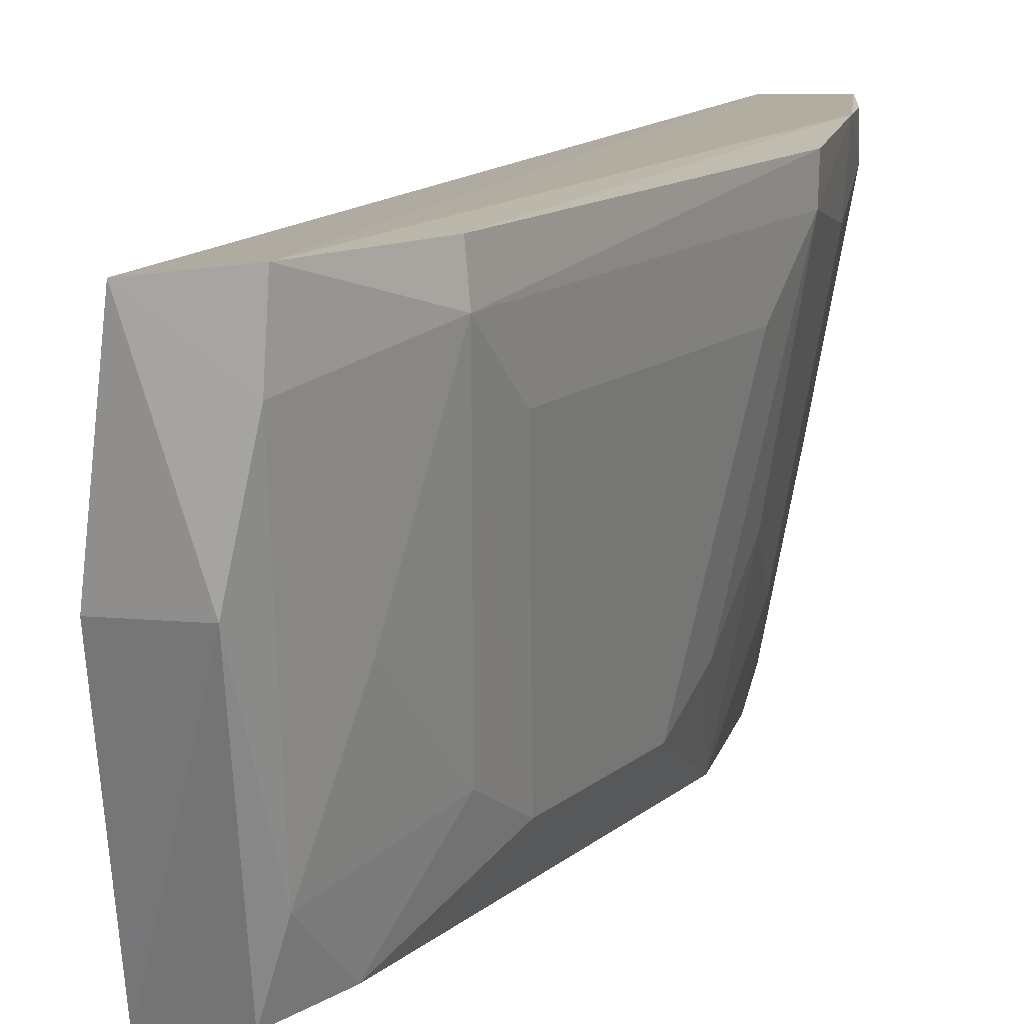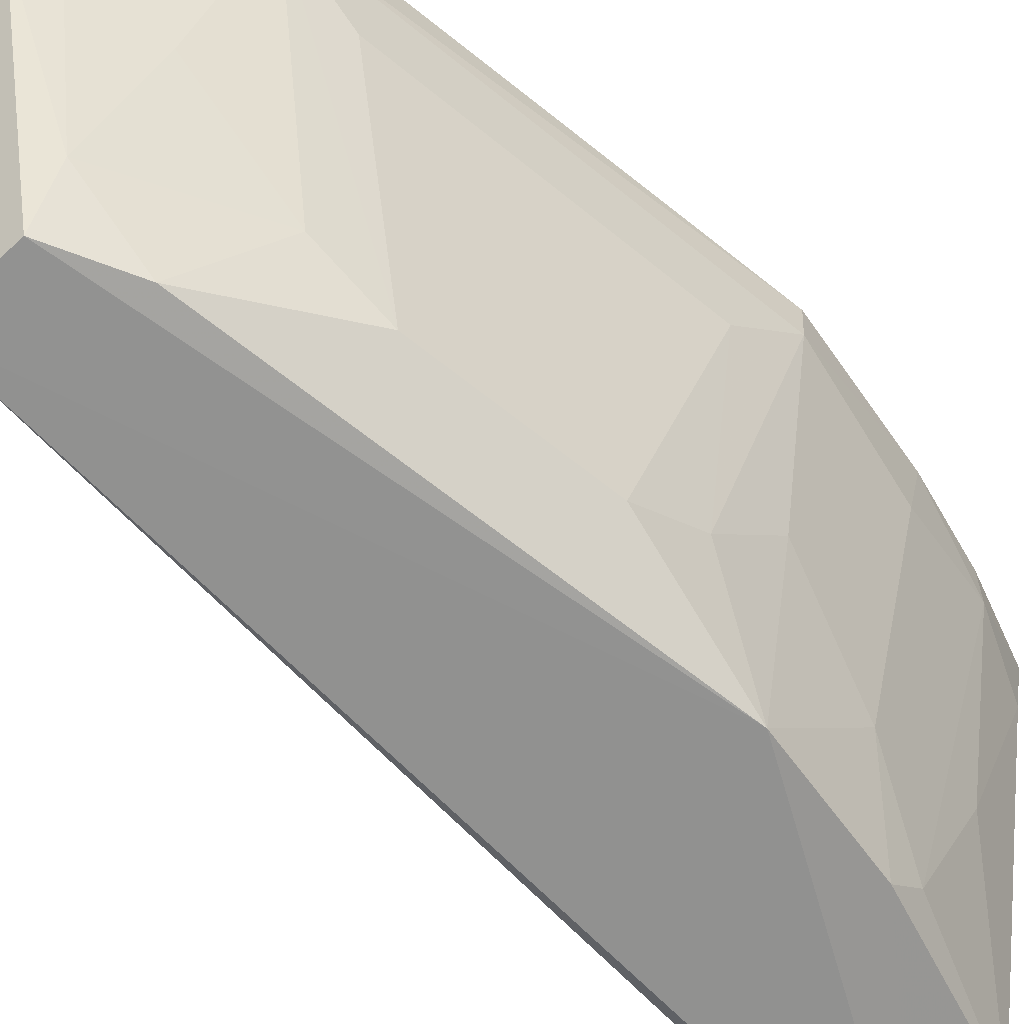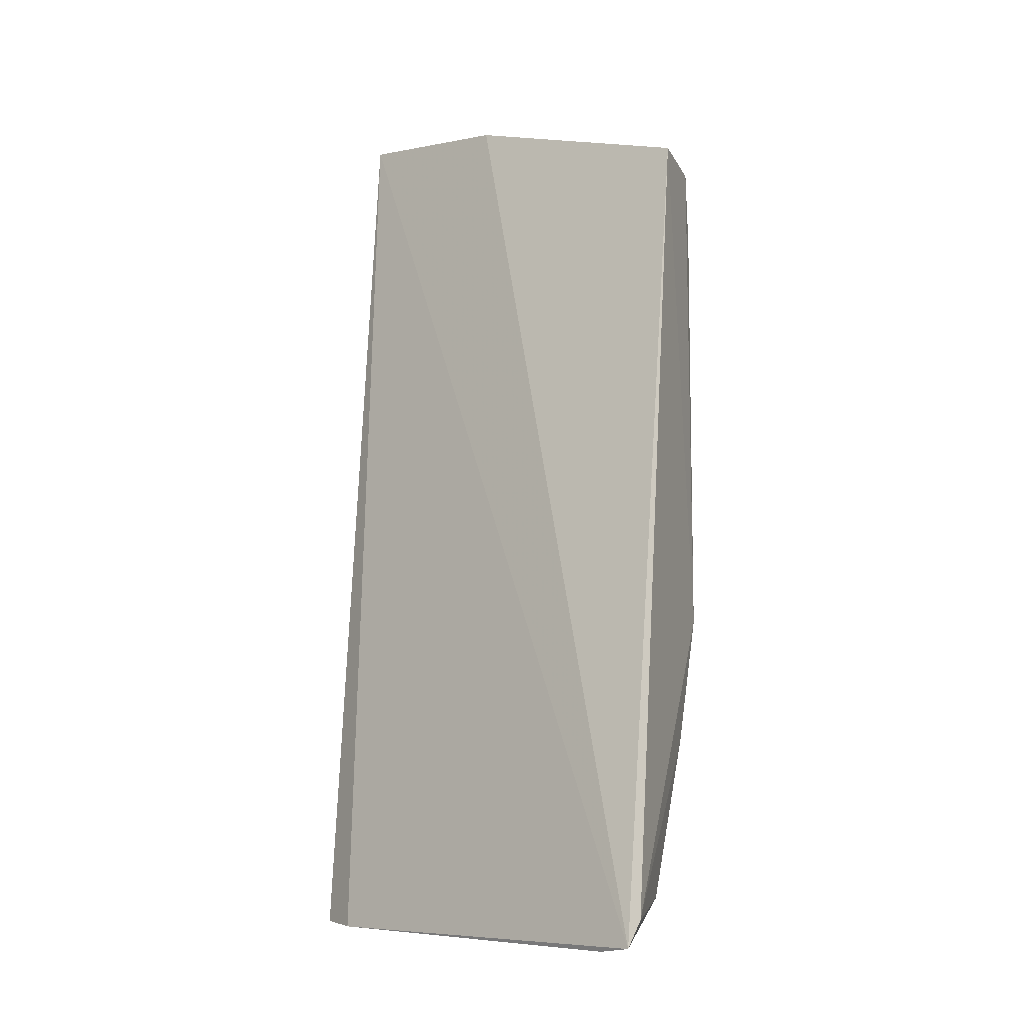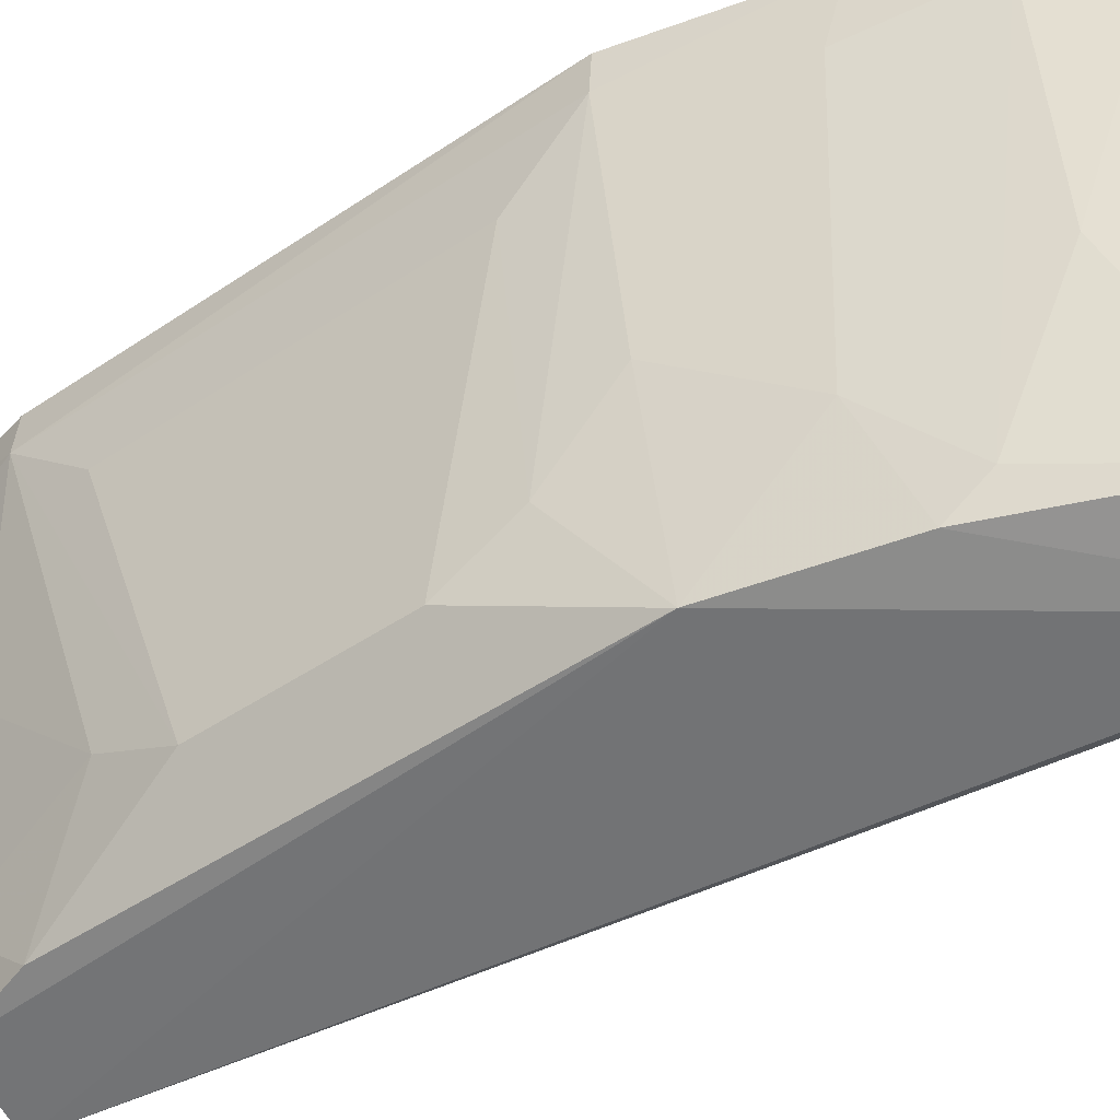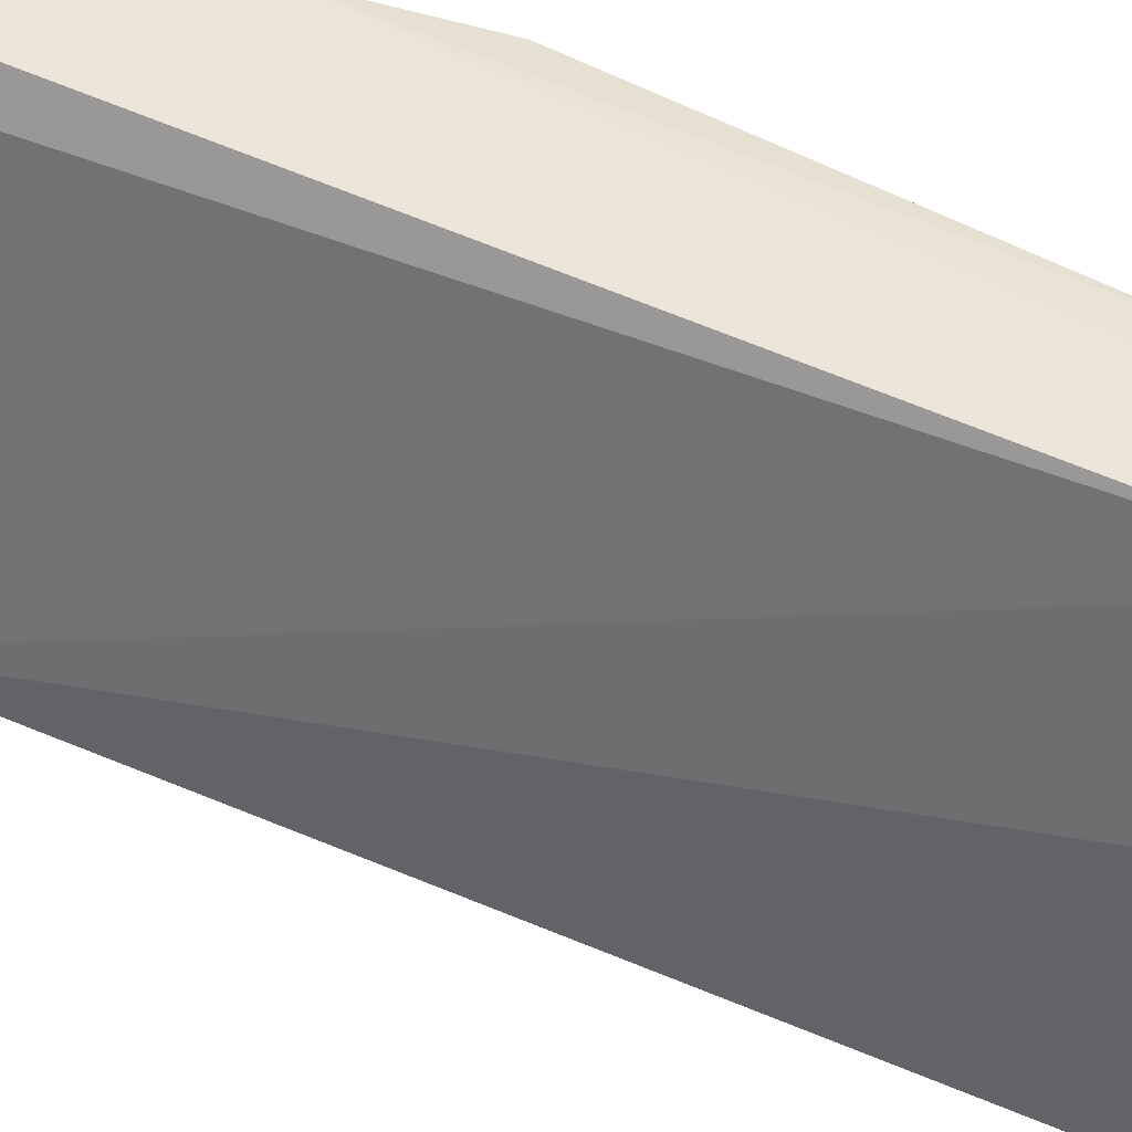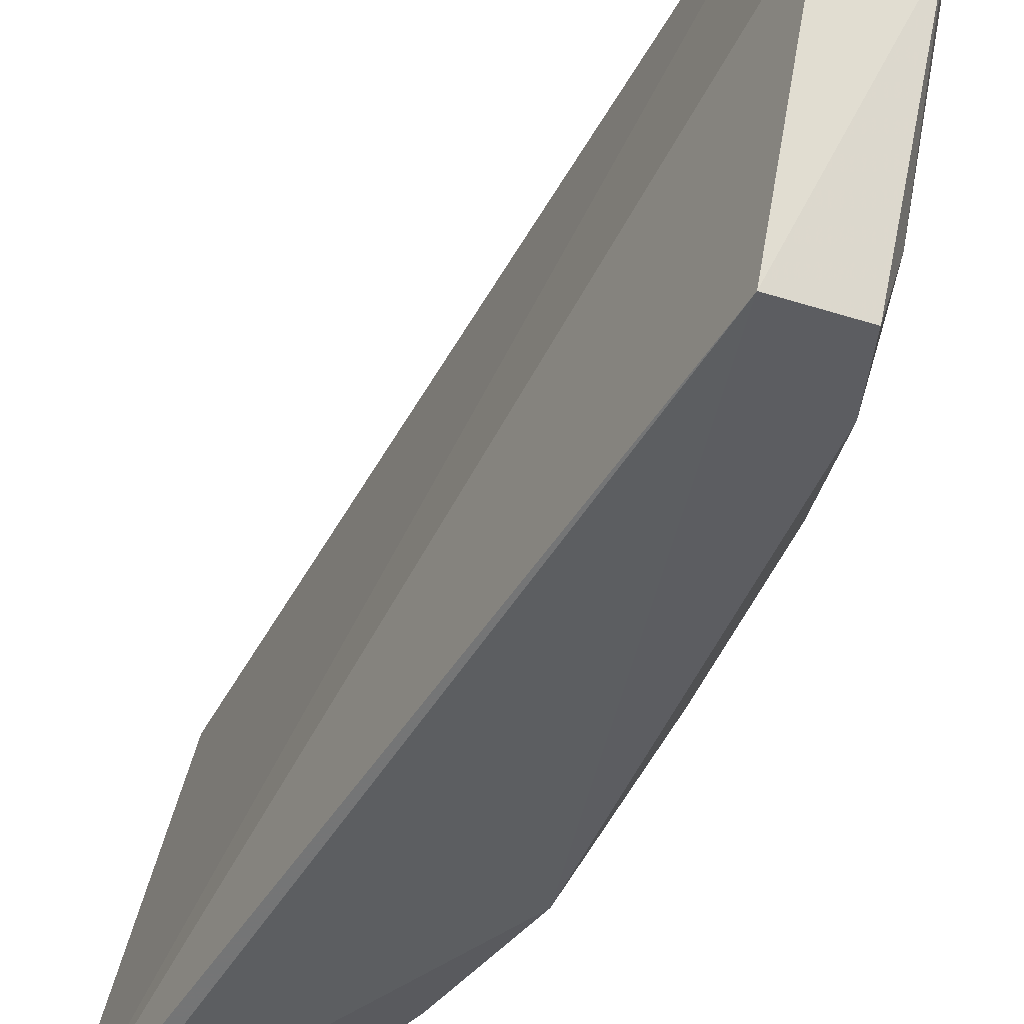
<metadata>
{"format":"obj","ext":"obj","renderer":"f3d","projection":"perspective","resolution":1024,"background":"white","views":[{"elev":12.7,"azim":-151.5,"up":"+Z"},{"elev":-58.7,"azim":-130.5,"up":"+Z"},{"elev":-7.7,"azim":120.2,"up":"+Y"},{"elev":-48.9,"azim":-53.1,"up":"+Z"},{"elev":42.7,"azim":126.2,"up":"+Z"},{"elev":-44.3,"azim":159.3,"up":"+Z"}]}
</metadata>
<code>
v -0.4059 -0.2401 0.1973
v -0.3643 -0.2408 0.01124
v -0.3975 -0.2415 0.1806
v -0.4426 0.1644 0.1966
v -0.4741 -0.03642 0.0485
v -0.3683 -0.2431 0.02621
v -0.4895 -0.09595 0.1995
v -0.4192 0.1297 0.01392
v -0.414 -0.223 0.0219
v -0.4749 0.1529 0.2008
v -0.4286 0.158 0.1213
v -0.4589 -0.09497 0.02182
v -0.4418 -0.2315 0.1999
v -0.49 0.09522 0.183
v -0.4623 0.155 0.1232
v -0.3708 -0.2293 0.008478
v -0.4593 0.09483 0.0222
v -0.4724 -0.1521 0.1714
v -0.4741 -0.09483 0.09361
v -0.4714 -0.1601 0.2016
v -0.4881 -0.0661 0.156
v -0.4883 0.09523 0.2003
v -0.4729 0.1529 0.1716
v -0.4436 -0.1521 0.02261
v -0.4507 0.1254 0.01933
v -0.4742 0.03667 0.04852
v -0.4583 -0.1973 0.1828
v -0.4738 -0.06562 0.06415
v -0.4895 -0.095 0.1833
v -0.4595 0.124 0.04877
v -0.4575 -0.1384 0.06426
v -0.4884 0.06571 0.1564
v -0.4426 -0.2253 0.1721
v -0.4584 -0.1962 0.1998
v -0.4425 -0.1955 0.09468
v -0.4737 0.1096 0.1074
v -0.4418 -0.1669 0.03489
v -0.4739 0.06581 0.06378
f 1 3 4
f 3 2 4
f 6 2 3
f 6 3 1
f 9 2 6
f 10 1 4
f 11 4 2
f 11 2 8
f 13 9 6
f 13 6 1
f 13 1 10
f 15 4 11
f 15 11 8
f 16 12 8
f 16 8 2
f 16 2 9
f 20 13 10
f 22 14 7
f 22 10 14
f 22 20 10
f 22 7 20
f 23 10 4
f 23 4 15
f 23 14 10
f 24 16 9
f 24 12 16
f 25 8 12
f 25 12 17
f 25 15 8
f 26 17 12
f 26 12 5
f 27 20 18
f 28 5 12
f 28 12 19
f 28 21 5
f 29 19 18
f 29 7 14
f 29 14 21
f 29 28 19
f 29 21 28
f 29 20 7
f 29 18 20
f 30 25 17
f 30 23 15
f 30 15 25
f 31 19 12
f 31 12 24
f 31 18 19
f 31 27 18
f 32 21 14
f 32 14 26
f 32 26 5
f 32 5 21
f 33 9 13
f 33 13 27
f 34 27 13
f 34 13 20
f 34 20 27
f 35 33 27
f 35 9 33
f 36 14 23
f 36 23 30
f 37 24 9
f 37 9 35
f 37 31 24
f 37 35 27
f 37 27 31
f 38 26 14
f 38 14 36
f 38 17 26
f 38 36 30
f 38 30 17

</code>
